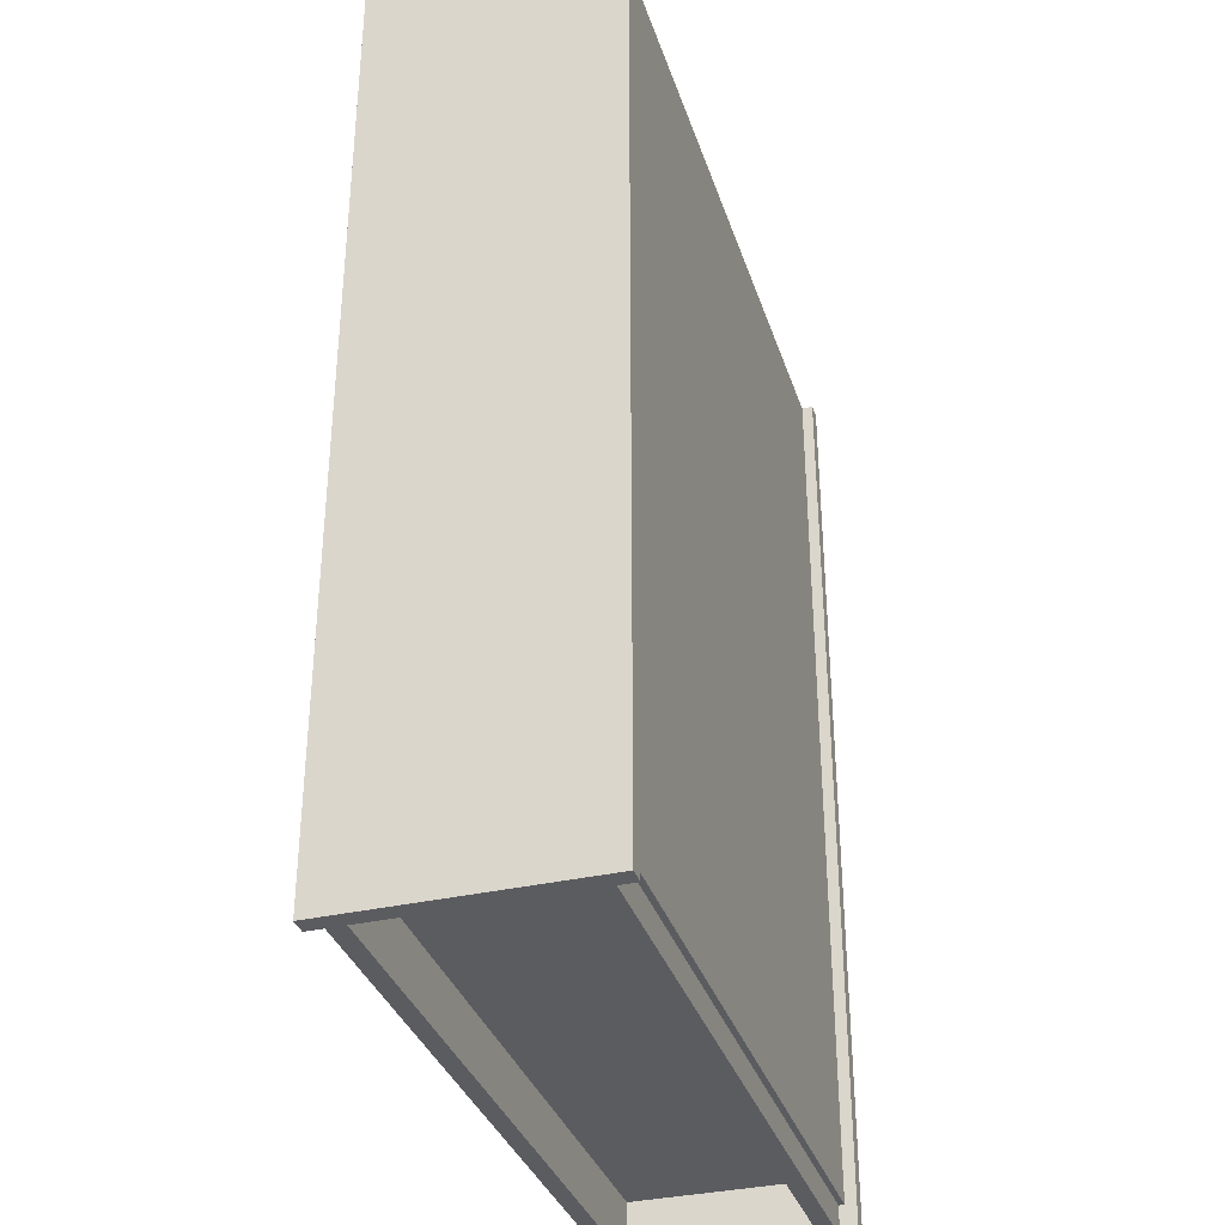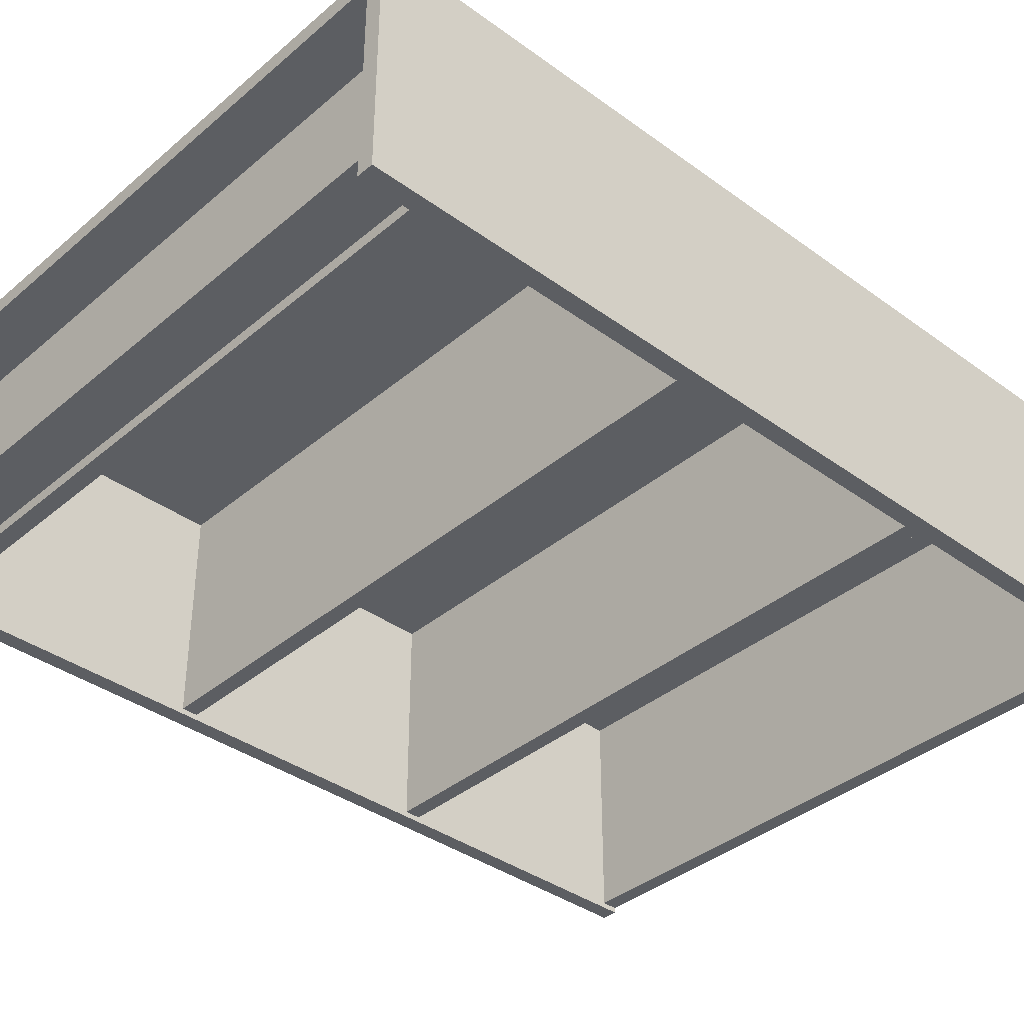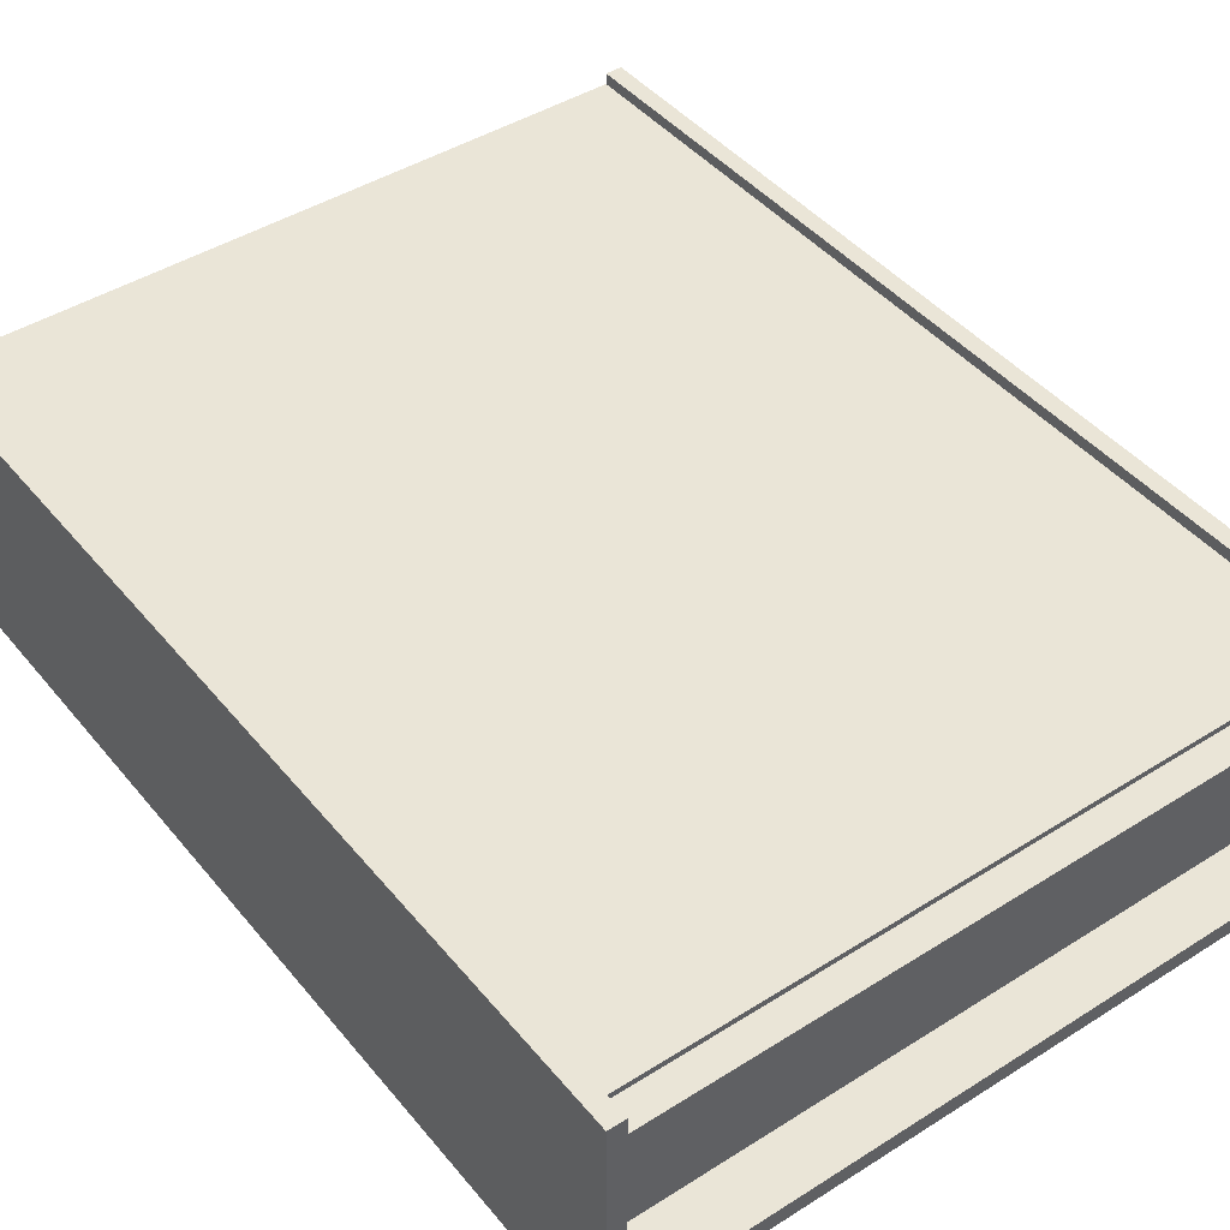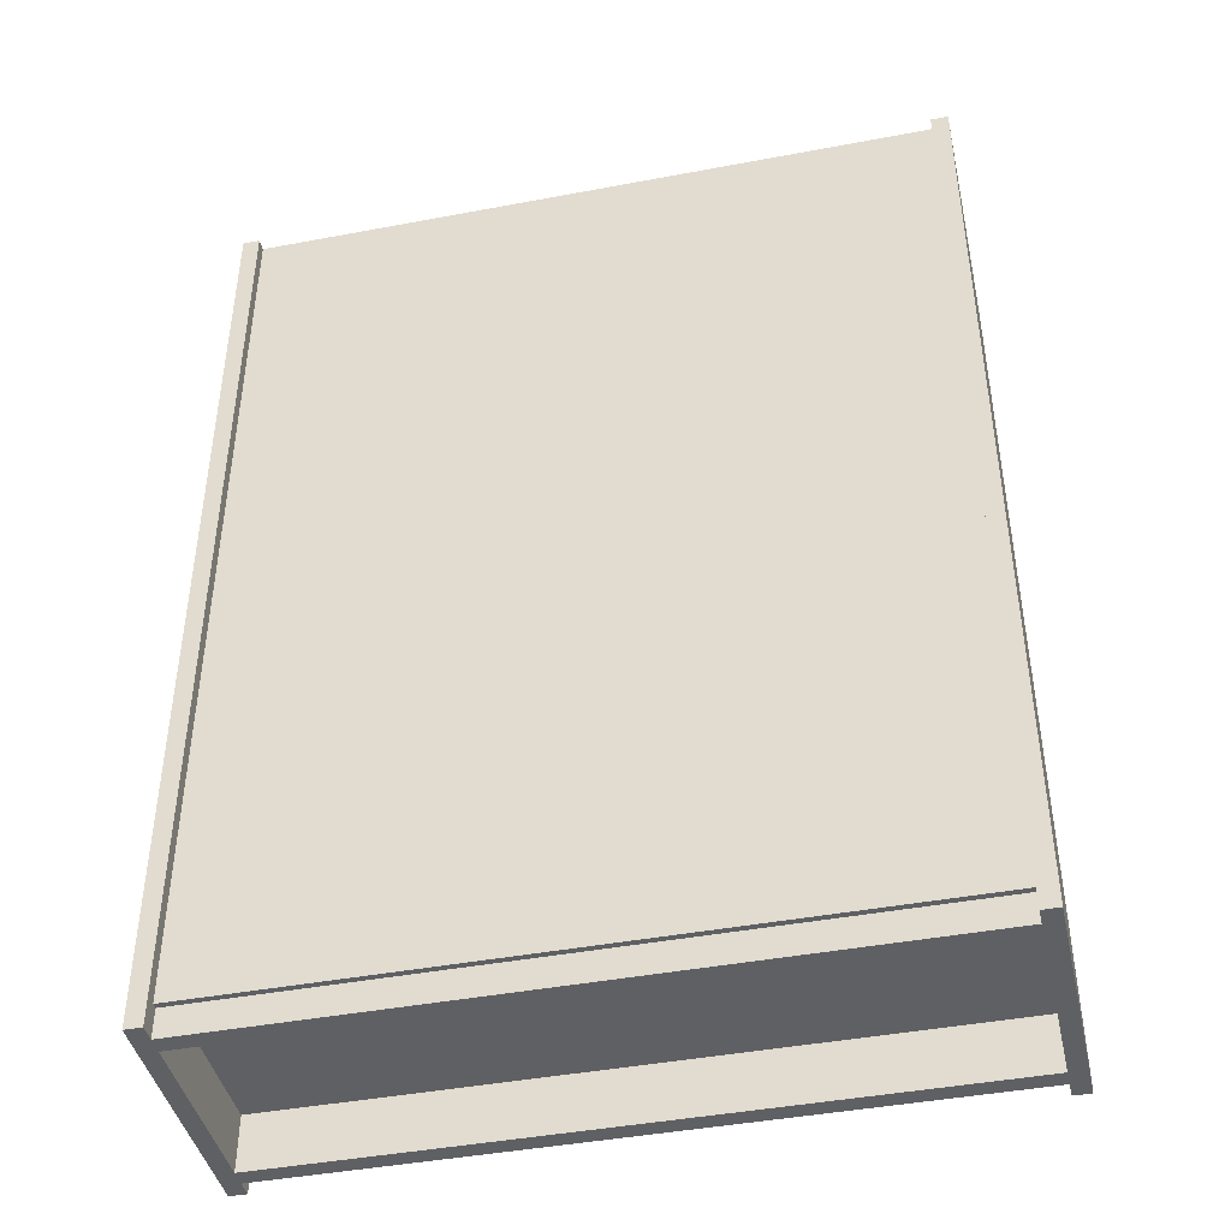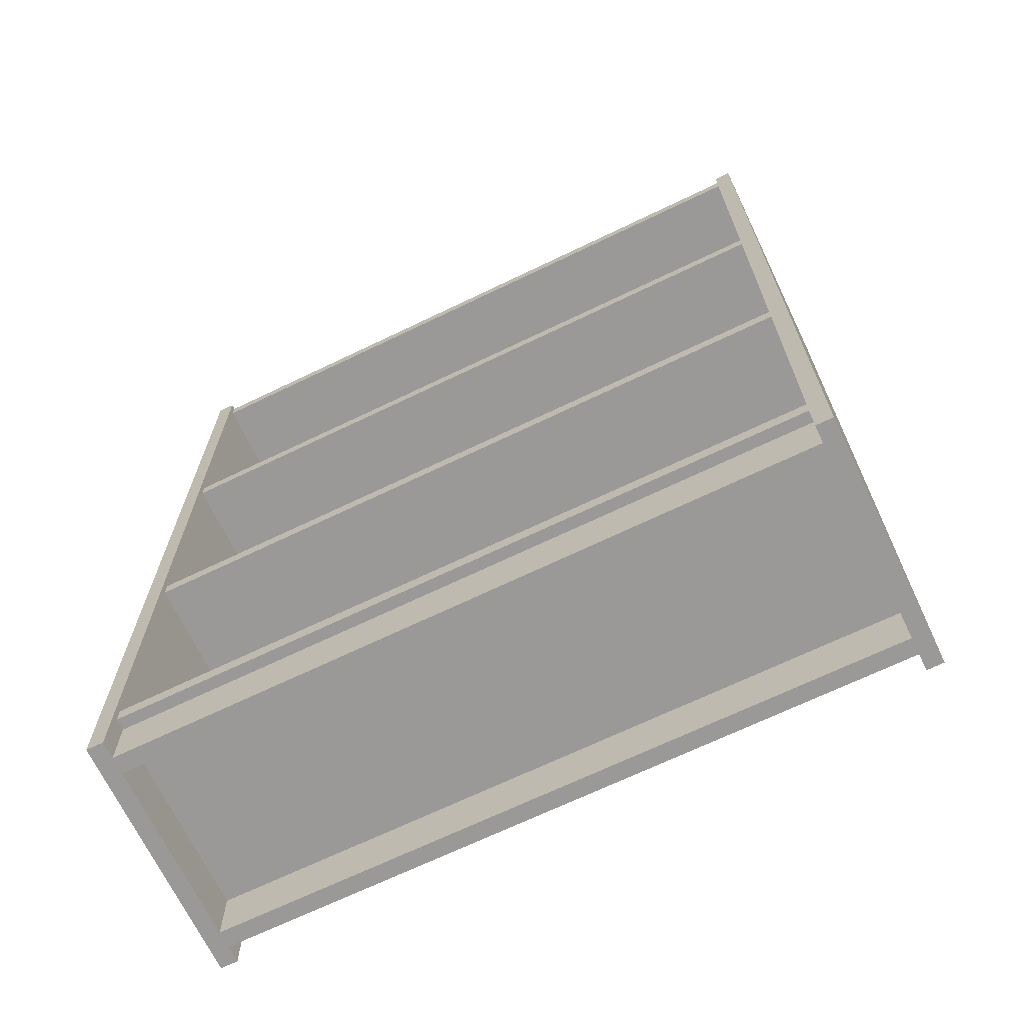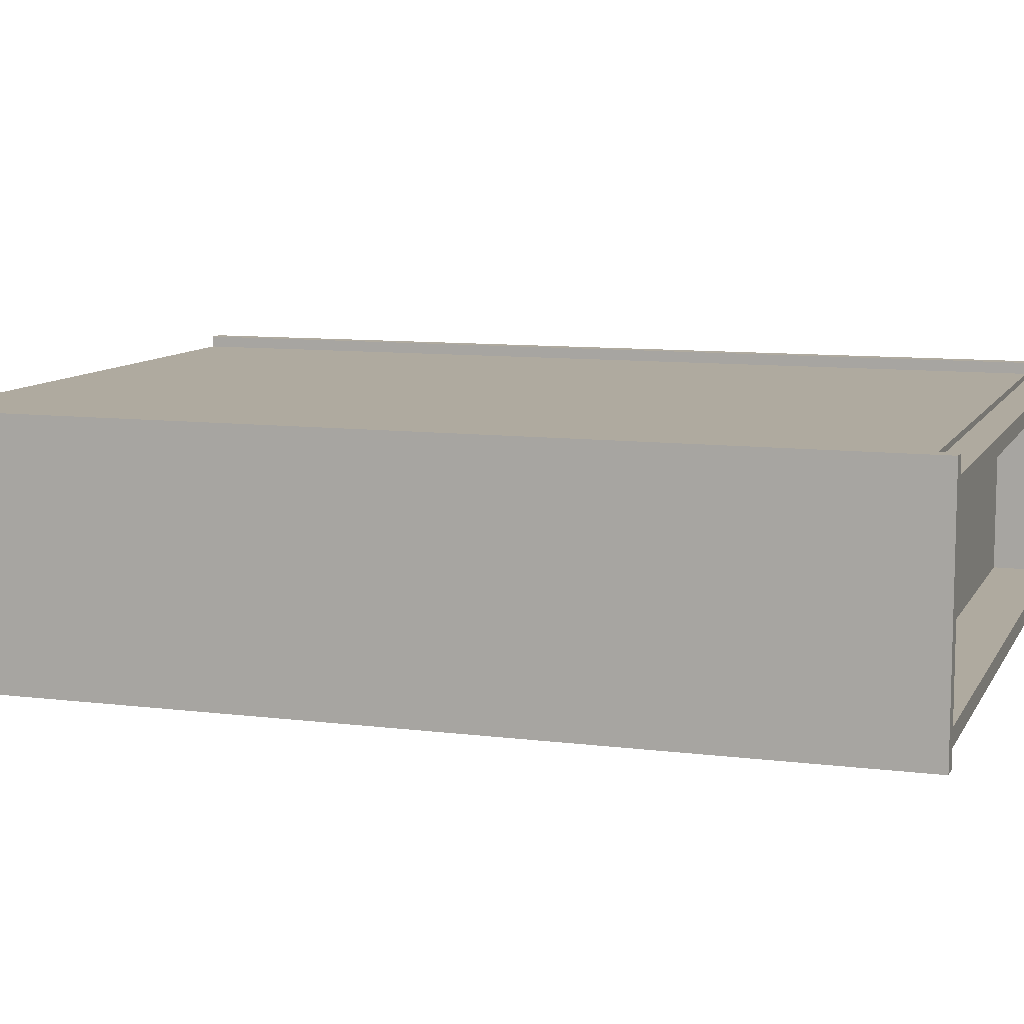
<metadata>
{"format":"obj","ext":"obj","renderer":"f3d","projection":"perspective","resolution":1024,"background":"white","views":[{"elev":-34.6,"azim":-72.9,"up":"+Y"},{"elev":-37.6,"azim":47.1,"up":"+Z"},{"elev":44.1,"azim":-36.5,"up":"+Z"},{"elev":-43.1,"azim":12.6,"up":"+Y"},{"elev":-68.9,"azim":-154.3,"up":"+Y"},{"elev":9.5,"azim":-71.7,"up":"+Z"}]}
</metadata>
<code>
g Mesh1 sjs_ikea_solid1 sjs_ikea_billy_bookcase_3_1 Model
v 0.2806 -0.3311 0.08888
v 0.2806 -0.3451 -0.09824
v 0.2806 -0.3311 -0.09824
f 1 2 3
v 0.2806 -0.3451 0.08888
f 2 1 4
v -0.2806 -0.3311 0.08888
f 5 4 1
v -0.2806 -0.3451 0.08888
f 4 5 6
v -0.2806 -0.3451 -0.09824
f 5 7 6
v -0.2806 -0.3311 -0.09824
f 7 5 8
f 5 3 8
f 3 5 1
f 2 8 3
f 8 2 7
f 2 6 7
f 6 2 4
g Mesh2 sjs_ikea_solid2 sjs_ikea_billy_bookcase_3_1 Model
v 0.2806 -0.3451 -0.08888
v 0.2806 -0.3906 -0.07485
v 0.2806 -0.3906 -0.08888
f 9 10 11
v 0.2806 -0.3451 -0.07485
f 10 9 12
v -0.2806 -0.3451 -0.08888
f 13 12 9
v -0.2806 -0.3451 -0.07485
f 12 13 14
v -0.2806 -0.3906 -0.07485
f 13 15 14
v -0.2806 -0.3906 -0.08888
f 15 13 16
f 13 11 16
f 11 13 9
f 10 16 11
f 16 10 15
f 10 14 15
f 14 10 12
g Mesh3 sjs_ikea_solid3 sjs_ikea_billy_bookcase_3_1 Model
v -0.2947 0.3906 -0.1029
v -0.2806 -0.3906 -0.1029
v -0.2947 -0.3906 -0.1029
f 17 18 19
v -0.2806 0.3906 -0.1029
f 18 17 20
v -0.2947 0.3906 0.1029
f 21 20 17
v -0.2806 0.3906 0.1029
f 20 21 22
v -0.2806 -0.3906 0.1029
f 21 23 22
v -0.2947 -0.3906 0.1029
f 23 21 24
f 21 19 24
f 19 21 17
f 18 24 19
f 24 18 23
f 18 22 23
f 22 18 20
g Mesh4 sjs_ikea_solid4 sjs_ikea_billy_bookcase_3_1 Model
v 0.2806 0.3906 -0.1029
v 0.2947 -0.3906 -0.1029
v 0.2806 -0.3906 -0.1029
f 25 26 27
v 0.2947 0.3906 -0.1029
f 26 25 28
v 0.2806 0.3906 0.1029
f 29 28 25
v 0.2947 0.3906 0.1029
f 28 29 30
v 0.2947 -0.3906 0.1029
f 29 31 30
v 0.2806 -0.3906 0.1029
f 31 29 32
f 29 27 32
f 27 29 25
f 26 32 27
f 32 26 31
f 26 30 31
f 30 26 28
g Mesh5 sjs_ikea_solid5 sjs_ikea_billy_bookcase_3_1 Model
v 0.2806 -0.3451 0.07485
v 0.2806 -0.3906 0.08888
v 0.2806 -0.3906 0.07485
f 33 34 35
v 0.2806 -0.3451 0.08888
f 34 33 36
v -0.2806 -0.3451 0.07485
f 37 36 33
v -0.2806 -0.3451 0.08888
f 36 37 38
v -0.2806 -0.3906 0.08888
f 37 39 38
v -0.2806 -0.3906 0.07485
f 39 37 40
f 37 35 40
f 35 37 33
f 34 40 35
f 40 34 39
f 34 38 39
f 38 34 36
g Mesh6 sjs_ikea_solid6 sjs_ikea_billy_bookcase_3_1 Model
v -0.2806 0.3906 0.09356
v -0.2806 -0.3667 0.08888
v -0.2806 -0.3667 0.09356
f 41 42 43
v -0.2806 0.3906 0.08888
f 42 41 44
v 0.2806 0.3906 0.09356
f 45 44 41
v 0.2806 0.3906 0.08888
f 44 45 46
v 0.2806 -0.3667 0.08888
f 45 47 46
v 0.2806 -0.3667 0.09356
f 47 45 48
f 45 43 48
f 43 45 41
f 42 48 43
f 48 42 47
f 42 46 47
f 46 42 44
g Mesh7 sjs_ikea_solid7 sjs_ikea_billy_bookcase_3_1 Model
v 0.2806 -0.09051 0.08888
v 0.2806 -0.1045 -0.09824
v 0.2806 -0.09051 -0.09824
f 49 50 51
v 0.2806 -0.1045 0.08888
f 50 49 52
v -0.2806 -0.09051 0.08888
f 53 52 49
v -0.2806 -0.1045 0.08888
f 52 53 54
v -0.2806 -0.1045 -0.09824
f 53 55 54
v -0.2806 -0.09051 -0.09824
f 55 53 56
f 53 51 56
f 51 53 49
f 50 56 51
f 56 50 55
f 50 54 55
f 54 50 52
g Mesh8 sjs_ikea_solid8 sjs_ikea_billy_bookcase_3_1 Model
v 0.2806 0.1501 0.08888
v 0.2806 0.136 -0.09824
v 0.2806 0.1501 -0.09824
f 57 58 59
v 0.2806 0.136 0.08888
f 58 57 60
v -0.2806 0.1501 0.08888
f 61 60 57
v -0.2806 0.136 0.08888
f 60 61 62
v -0.2806 0.136 -0.09824
f 61 63 62
v -0.2806 0.1501 -0.09824
f 63 61 64
f 61 59 64
f 59 61 57
f 58 64 59
f 64 58 63
f 58 62 63
f 62 58 60
g Mesh9 sjs_ikea_solid9 sjs_ikea_billy_bookcase_3_1 Model
v 0.2806 0.3906 0.08888
v 0.2806 0.3766 -0.09824
v 0.2806 0.3906 -0.09824
f 65 66 67
v 0.2806 0.3766 0.08888
f 66 65 68
v -0.2806 0.3906 0.08888
f 69 68 65
v -0.2806 0.3766 0.08888
f 68 69 70
v -0.2806 0.3766 -0.09824
f 69 71 70
v -0.2806 0.3906 -0.09824
f 71 69 72
f 69 67 72
f 67 69 65
f 66 72 67
f 72 66 71
f 66 70 71
f 70 66 68

</code>
